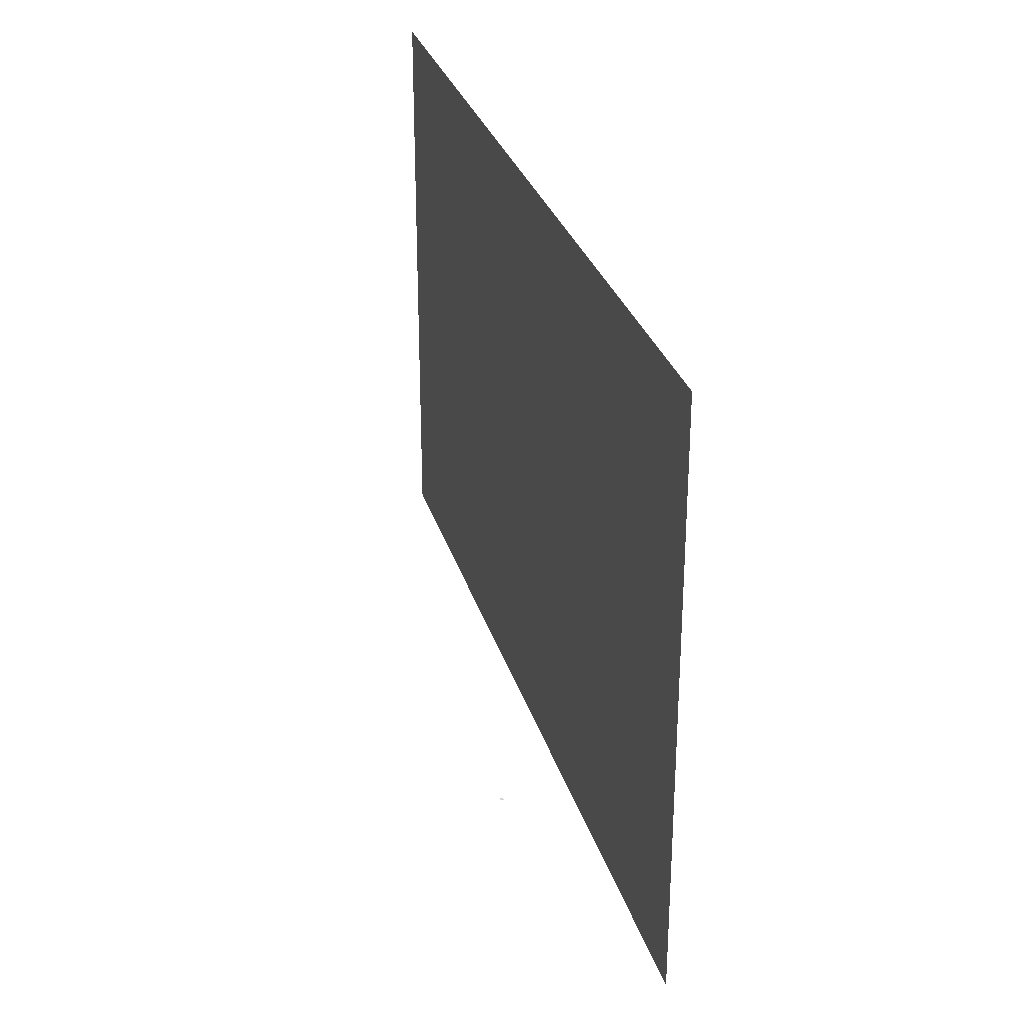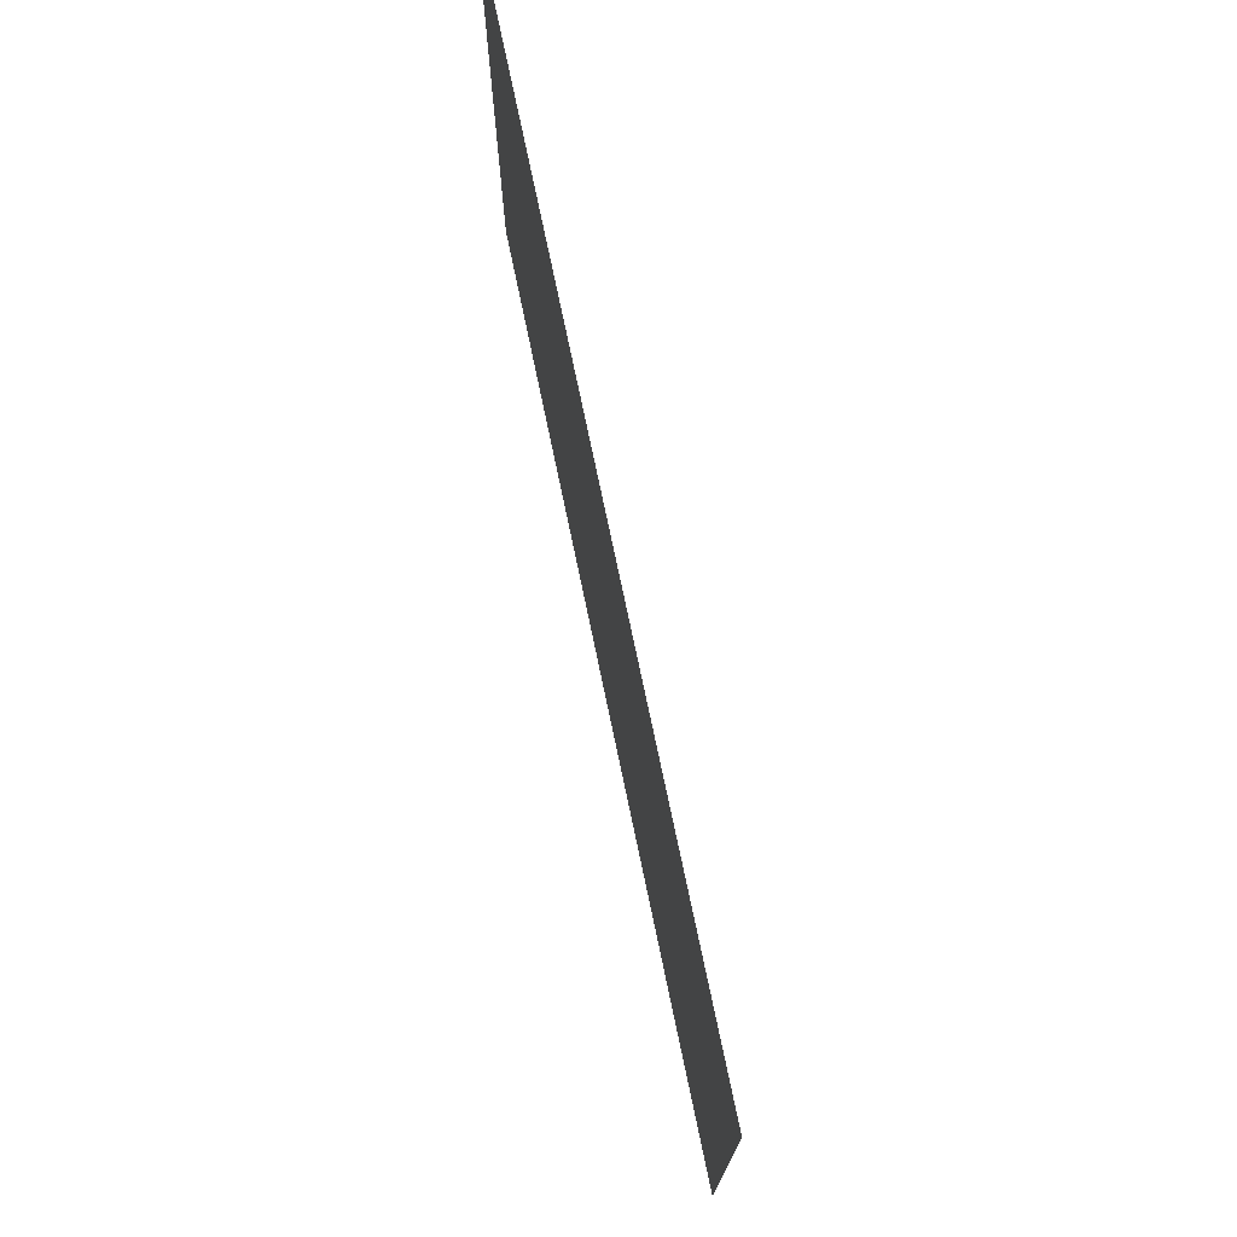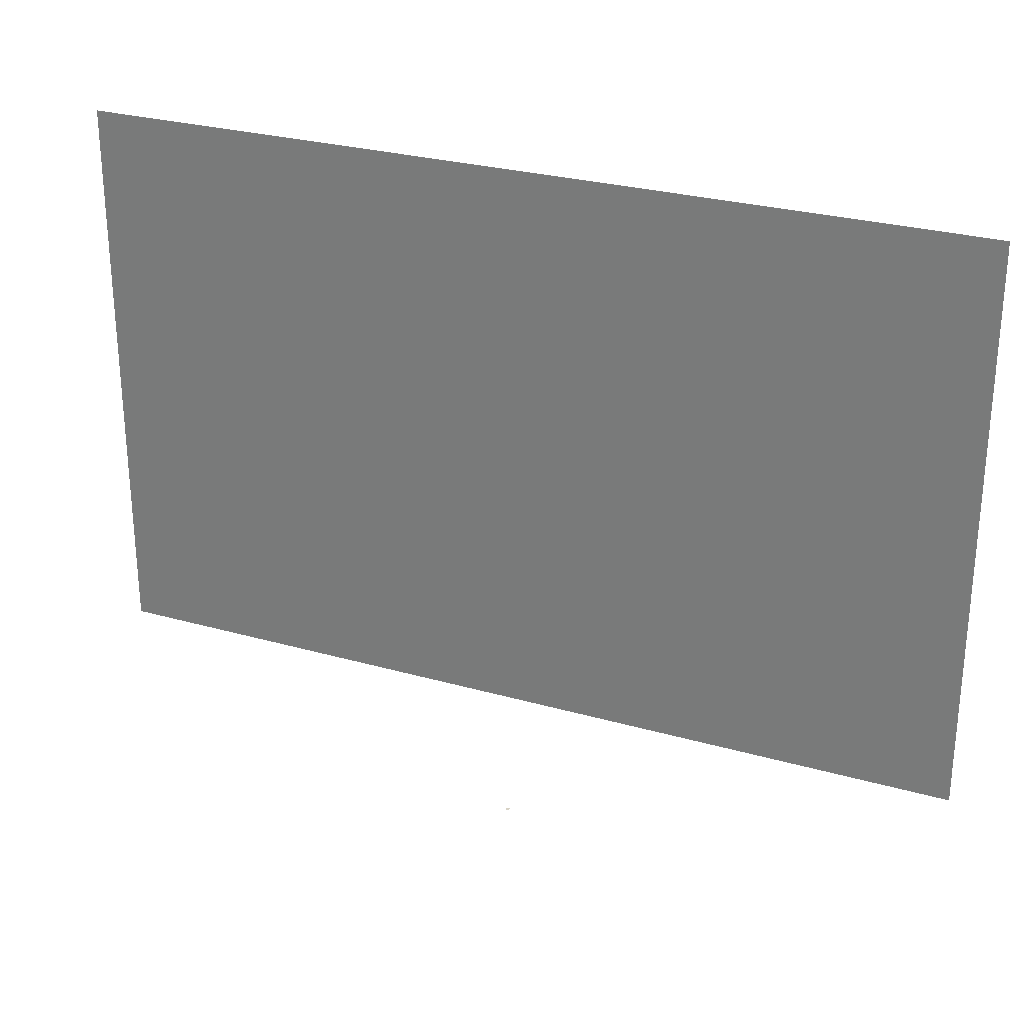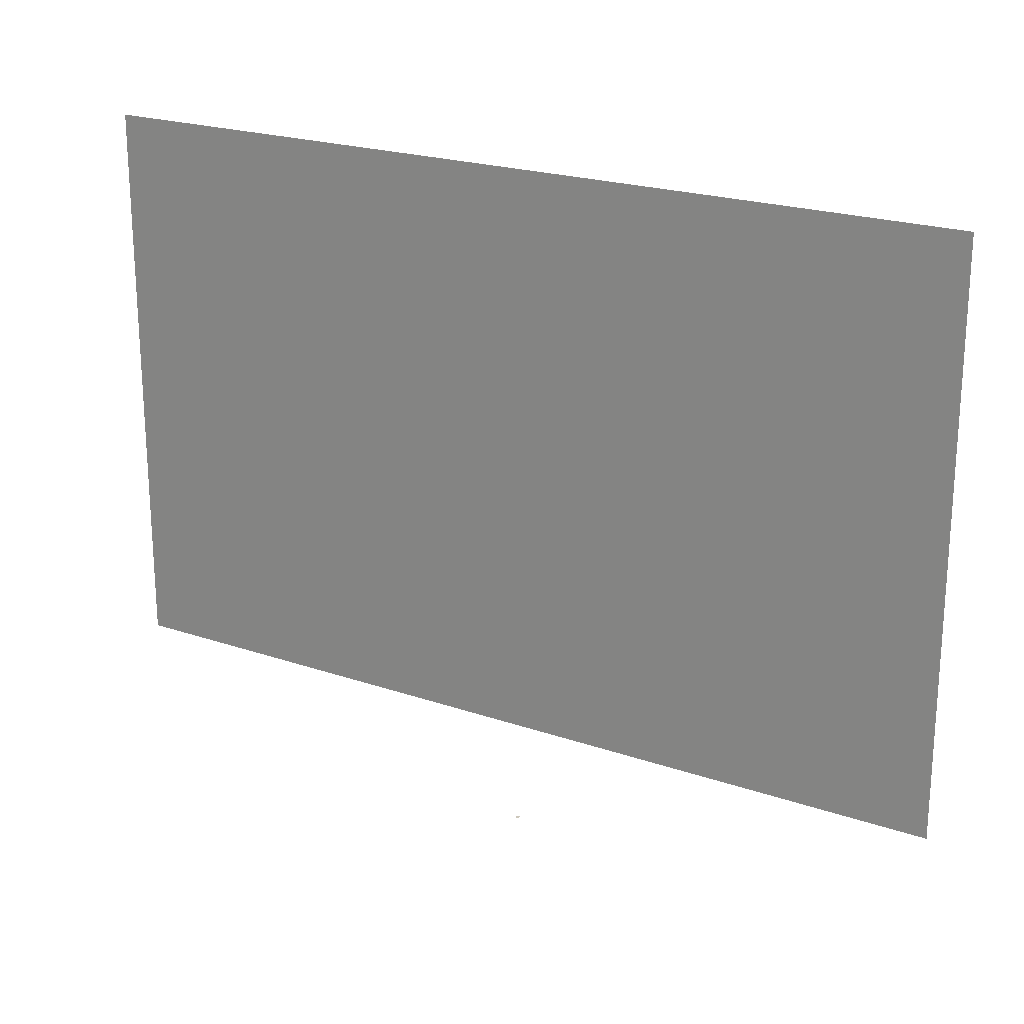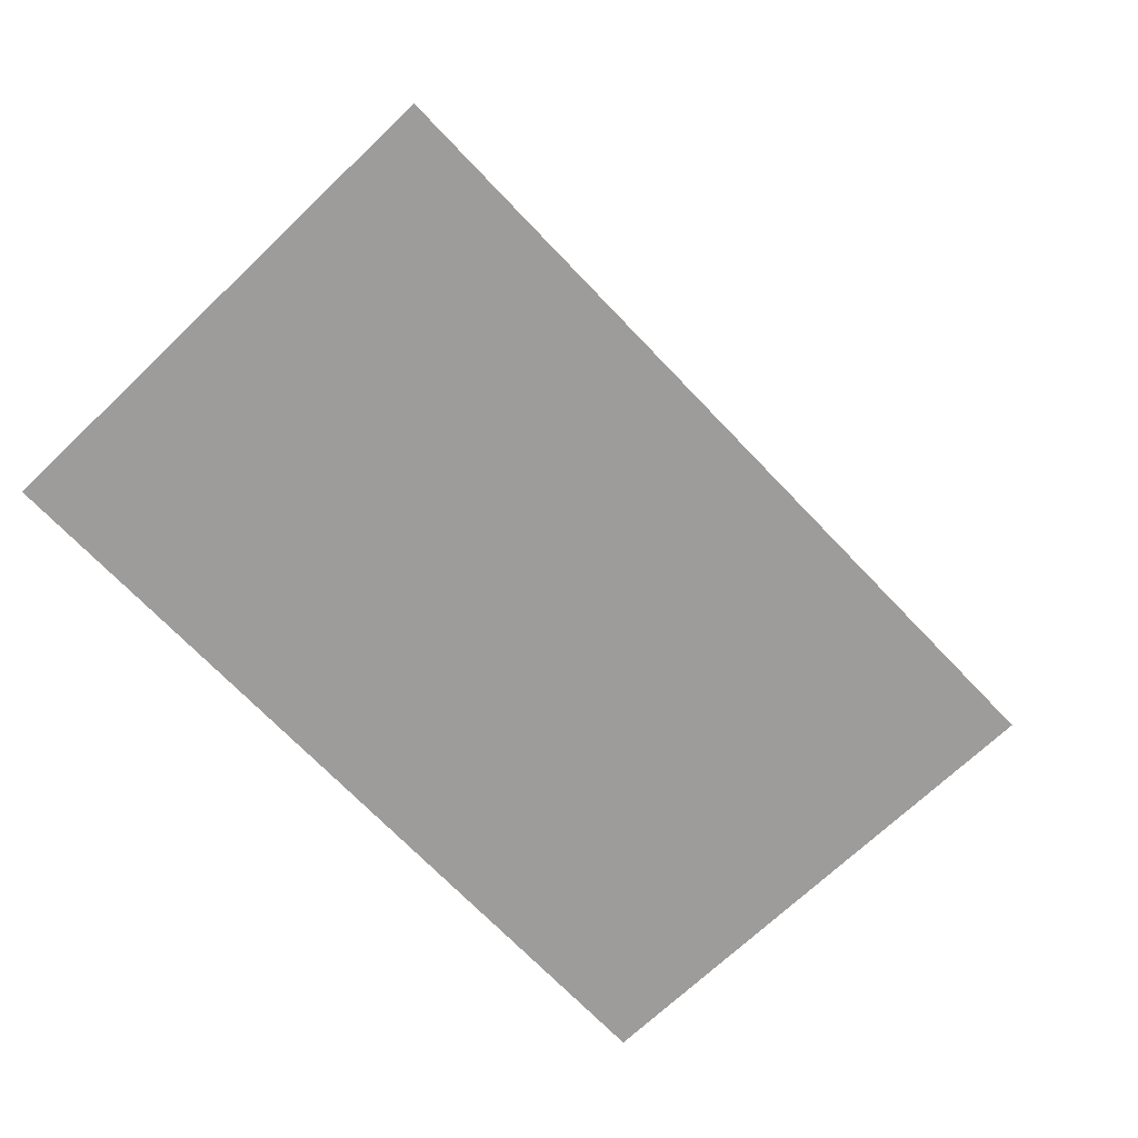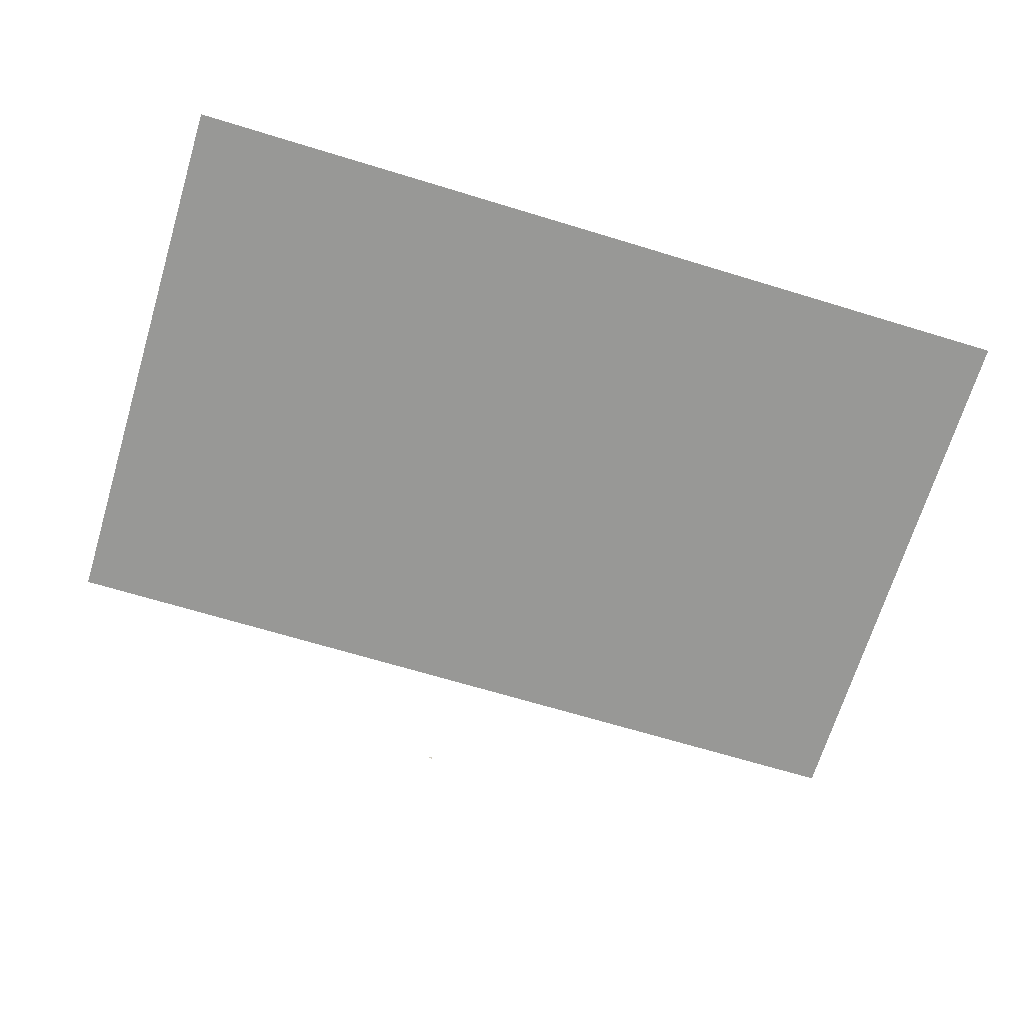
<metadata>
{"format":"obj","ext":"obj","renderer":"f3d","projection":"perspective","resolution":1024,"background":"white","views":[{"elev":29.4,"azim":-105.4,"up":"+Z"},{"elev":74.2,"azim":78.2,"up":"+Z"},{"elev":27.6,"azim":-156.4,"up":"+Z"},{"elev":21.7,"azim":31.3,"up":"+Z"},{"elev":-70.2,"azim":133.6,"up":"+Y"},{"elev":-68.4,"azim":-16.9,"up":"+Y"}]}
</metadata>
<code>
o LidMeshLaptopLid_29_1_GeomSubset_3
v -0.000632 0.1202 -0.1251
v 0.000632 0.1202 -0.1251
v -0.000632 0.1214 -0.1251
v 0.000632 0.1214 -0.1251
v -0.000632 0.1202 -0.1251
v 0.000632 0.1202 -0.1251
v -0.000632 0.1214 -0.1251
v 0.000632 0.1214 -0.1251
v -0.000632 0.1202 -0.1251
v 0.000632 0.1202 -0.1251
v -0.000632 0.1214 -0.1251
v 0.000632 0.1214 -0.1251
v -0.000632 0.1202 -0.1251
v 0.000632 0.1202 -0.1251
v -0.000632 0.1214 -0.1251
v 0.000632 0.1214 -0.1251
v -0.000632 0.1202 -0.1251
v 0.000632 0.1202 -0.1251
v -0.000632 0.1214 -0.1251
v 0.000632 0.1214 -0.1251
v -0.000632 0.1202 -0.1251
v 0.000632 0.1202 -0.1251
v -0.000632 0.1214 -0.1251
v 0.000632 0.1214 -0.1251
v 0.1887 0.1082 0.1125
v 0.1886 0.1082 0.1125
v 0.1886 0.1082 -0.09576
v 0.1887 0.1082 -0.09577
v 0.1881 0.1082 0.1154
v 0.188 0.1082 0.1153
v 0.1558 0.1082 0.15
v 0.1557 0.1082 0.1499
v 0.1549 0.1082 0.1509
v 0.1549 0.1082 0.1508
v 0.1539 0.1082 0.1512
v 0.1539 0.1082 0.1511
v 5e-05 0.1082 0.1511
v 5e-05 0.1082 0.1512
v 5e-05 0.1082 0.1487
v 5e-05 0.1082 0.1488
v 5e-05 0.1082 -0.09739
v 5e-05 0.1082 -0.09728
v 0.1808 0.1082 -0.09739
v 0.1808 0.1082 -0.09728
v 0.1826 0.1082 -0.09699
v 0.1826 0.1082 -0.09688
v 0.1842 0.1082 -0.09579
v 0.1841 0.1082 -0.09571
v 0.1853 0.1082 -0.09398
v 0.1852 0.1082 -0.09394
v 0.1856 0.1082 -0.09197
v 0.1855 0.1082 -0.09195
v 0.1857 0.1082 0.111
v 0.1856 0.1082 0.111
v 0.1885 0.1082 -0.0972
v 0.1884 0.1082 -0.09715
v 0.1877 0.1082 -0.09823
v 0.1878 0.1082 -0.09832
v 0.1868 0.1082 -0.09896
v 0.1868 0.1082 -0.09907
v 0.1855 0.1082 -0.09924
v 0.1855 0.1082 -0.09935
v 5e-05 0.1082 -0.09935
v 5e-05 0.1082 -0.09923
v 0.1499 0.1082 0.1487
v 0.15 0.1082 0.1488
v 0.1514 0.1082 0.1482
v 0.1514 0.1082 0.1483
v 0.1527 0.1082 0.1468
v 0.1528 0.1082 0.1469
v 0.1853 0.1082 0.1127
v 0.1854 0.1082 0.1127
v 0.1887 0.1082 0.1098
v 0.1886 0.1082 0.1098
v 0.1856 0.1082 0.1098
v 0.1855 0.1082 0.1098
v 0.1887 0.1099 -0.09577
v 0.1887 0.1099 0.1098
v 0.1887 0.1099 0.1125
v 0.1881 0.1099 0.1154
v 0.1558 0.1099 0.15
v 0.1549 0.1099 0.1509
v 0.1539 0.1099 0.1512
v 5e-05 0.1099 0.1487
v 5e-05 0.1099 -0.09728
v 0.1826 0.1099 -0.09688
v 0.1808 0.1099 -0.09728
v 0.1841 0.1099 -0.09571
v 0.1852 0.1099 -0.09394
v 0.1855 0.1099 -0.09195
v 0.1856 0.1099 0.111
v 0.1855 0.1099 0.1098
v 0.1878 0.1099 -0.09832
v 0.1885 0.1099 -0.0972
v 0.1868 0.1099 -0.09907
v 0.1855 0.1099 -0.09935
v 5e-05 0.1099 -0.09935
v 0.1499 0.1099 0.1487
v 0.1514 0.1099 0.1482
v 0.1527 0.1099 0.1468
v 0.1853 0.1099 0.1127
v 5e-05 0.1099 0.1512
v -0.1886 0.1082 0.1125
v -0.1885 0.1082 0.1125
v -0.1886 0.1082 -0.09576
v -0.1887 0.1082 -0.09577
v -0.188 0.1082 0.1154
v -0.1879 0.1082 0.1153
v -0.1557 0.1082 0.15
v -0.1556 0.1082 0.1499
v -0.1549 0.1082 0.1509
v -0.1548 0.1082 0.1508
v -0.1538 0.1082 0.1512
v -0.1538 0.1082 0.1511
v -0.1808 0.1082 -0.09739
v -0.1808 0.1082 -0.09728
v -0.1826 0.1082 -0.09699
v -0.1825 0.1082 -0.09688
v -0.1842 0.1082 -0.09579
v -0.1841 0.1082 -0.09571
v -0.1852 0.1082 -0.09398
v -0.1851 0.1082 -0.09394
v -0.1856 0.1082 -0.09197
v -0.1855 0.1082 -0.09195
v -0.1857 0.1082 0.111
v -0.1856 0.1082 0.111
v -0.1884 0.1082 -0.0972
v -0.1883 0.1082 -0.09715
v -0.1877 0.1082 -0.09823
v -0.1878 0.1082 -0.09832
v -0.1867 0.1082 -0.09896
v -0.1868 0.1082 -0.09907
v -0.1855 0.1082 -0.09924
v -0.1855 0.1082 -0.09935
v -0.1499 0.1082 0.1487
v -0.1499 0.1082 0.1488
v -0.1513 0.1082 0.1482
v -0.1514 0.1082 0.1483
v -0.1527 0.1082 0.1468
v -0.1527 0.1082 0.1469
v -0.1853 0.1082 0.1127
v -0.1854 0.1082 0.1127
v -0.1887 0.1082 0.1098
v -0.1886 0.1082 0.1098
v -0.1856 0.1082 0.1098
v -0.1855 0.1082 0.1098
v -0.1887 0.1099 -0.09577
v -0.1887 0.1099 0.1098
v -0.1886 0.1099 0.1125
v -0.188 0.1099 0.1154
v -0.1557 0.1099 0.15
v -0.1549 0.1099 0.1509
v -0.1538 0.1099 0.1512
v -0.1825 0.1099 -0.09688
v -0.1808 0.1099 -0.09728
v -0.1841 0.1099 -0.09571
v -0.1851 0.1099 -0.09394
v -0.1855 0.1099 -0.09195
v -0.1856 0.1099 0.111
v -0.1855 0.1099 0.1098
v -0.1878 0.1099 -0.09832
v -0.1884 0.1099 -0.0972
v -0.1868 0.1099 -0.09907
v -0.1855 0.1099 -0.09935
v -0.1499 0.1099 0.1487
v -0.1513 0.1099 0.1482
v -0.1527 0.1099 0.1468
v -0.1853 0.1099 0.1127
v -0.1867 0.109 0.1233
v 0.1867 0.109 0.1233
v -0.17 0.1341 0.1233
v 0.17 0.1341 0.1233
v -0.1748 0.1341 -0.1067
v 0.1748 0.1341 -0.1067
v -0.1919 0.109 -0.1067
v 0.1919 0.109 -0.1067
v 0.1748 0.1341 -0.08174
v -0.1748 0.1341 -0.08174
v -0.1919 0.109 -0.08174
v 0.1919 0.109 -0.08174
v 0.1051 0.1341 -0.08174
v 0.1613 0.1341 -0.08174
v 0.1051 0.1341 -0.1067
v 0.1613 0.1341 -0.1067
v -0.1051 0.1341 -0.08174
v -0.1613 0.1341 -0.08174
v -0.1051 0.1341 -0.1067
v -0.1613 0.1341 -0.1067
v -0.1051 0.1341 0.1545
v -0.1429 0.1341 0.1545
v 0.1051 0.1341 0.1545
v 0.1429 0.1341 0.1545
v -0.1051 0.109 0.1545
v -0.1569 0.109 0.1545
v 0.1051 0.109 0.1545
v 0.1569 0.109 0.1545
v -0.1051 0.109 -0.08174
v -0.1613 0.109 -0.08174
v 0.1051 0.109 -0.08174
v 0.1613 0.109 -0.08174
v -0.1051 0.109 -0.1067
v -0.1613 0.109 -0.1067
v 0.1051 0.109 -0.1067
v 0.1613 0.109 -0.1067
v 0.1613 0.1234 -0.1324
v 0.1051 0.1234 -0.1324
v 0.1613 0.1166 -0.1324
v 0.1051 0.1166 -0.1324
v -0.1051 0.1234 -0.1324
v -0.1613 0.1234 -0.1324
v -0.1051 0.1166 -0.1324
v -0.1613 0.1166 -0.1324
v -0.1051 0.1341 -0.1222
v -0.1613 0.1341 -0.1222
v -0.1613 0.109 -0.1222
v -0.1051 0.109 -0.1222
v -0.1051 0.1303 -0.1285
v -0.1613 0.1303 -0.1285
v -0.1613 0.1117 -0.1285
v -0.1051 0.1117 -0.1285
v 0.1613 0.1341 -0.1222
v 0.1051 0.1341 -0.1222
v 0.1051 0.109 -0.1222
v 0.1613 0.109 -0.1222
v 0.1613 0.1303 -0.1285
v 0.1051 0.1303 -0.1285
v 0.1051 0.1117 -0.1285
v 0.1613 0.1117 -0.1285
v 0.174 0.1341 0.1074
v 0.1606 0.1341 0.1074
v 0.1051 0.1341 0.1074
v -0.1051 0.1341 0.1074
v -0.1606 0.1341 0.1074
v -0.174 0.1341 0.1074
v -0.191 0.109 0.1074
v -0.1613 0.109 0.1215
v -0.1051 0.109 0.1215
v 0.1051 0.109 0.1215
v 0.1613 0.109 0.1215
v 0.191 0.109 0.1074
v -0.1919 0.1234 -0.08174
v -0.191 0.1234 0.1074
v -0.1867 0.1234 0.1233
v -0.1569 0.1234 0.1545
v -0.1051 0.1234 0.1545
v 0.1051 0.1234 0.1545
v 0.1569 0.1234 0.1545
v 0.1867 0.1234 0.1233
v 0.191 0.1234 0.1074
v 0.1919 0.1234 -0.08174
v 0.1919 0.1234 -0.1067
v 0.1613 0.1208 -0.1067
v 0.1613 0.1208 -0.1222
v 0.1613 0.1208 -0.1285
v 0.1613 0.1208 -0.1324
v 0.1051 0.1208 -0.1324
v 0.1051 0.1208 -0.1285
v 0.1051 0.1208 -0.1222
v 0.1051 0.1208 -0.1067
v -0.1051 0.1208 -0.1067
v -0.1051 0.1208 -0.1222
v -0.1051 0.1208 -0.1285
v -0.1051 0.1208 -0.1324
v -0.1613 0.1208 -0.1324
v -0.1613 0.1208 -0.1285
v -0.1613 0.1208 -0.1222
v -0.1613 0.1208 -0.1067
v -0.1919 0.1234 -0.1067
v -0.1613 0.1121 -0.08174
v -0.1051 0.1121 -0.08174
v -0.1051 0.1121 0.1215
v -0.1613 0.1121 0.1215
v 0.1051 0.1121 -0.08174
v 0.1051 0.1121 0.1215
v 0.1613 0.1121 -0.08174
v 0.1613 0.1121 0.1215
v 0 0.109 -0.08174
v 0 0.1121 -0.08174
v 0 0.1121 0.1215
v 0 0.109 0.1215
v 0 0.109 0.1545
v 0 0.1234 0.1545
v 0 0.1341 0.1545
v 0 0.1341 0.1074
v 0 0.1341 -0.08174
v 0 0.1341 -0.1067
v 0 0.1208 -0.1067
v 0 0.109 -0.1067
v 0.05556 0.1348 -0.03361
v -0.05556 0.1348 -0.03361
v 0.05556 0.1348 0.08293
v -0.05556 0.1348 0.08293
v -0.1613 0.1119 -0.08174
v -0.1051 0.1119 -0.08174
v -0.1051 0.1119 0.1215
v -0.1613 0.1119 0.1215
v 0.1051 0.1119 -0.08174
v 0.1051 0.1119 0.1215
v 0.1613 0.1119 -0.08174
v 0.1613 0.1119 0.1215
v 0 0.1119 -0.08174
v 0 0.1119 0.1215
f 13 14 16 15
f 269 270 271 272
f 271 270 278 279
f 273 275 276 274
f 279 278 273 274

</code>
